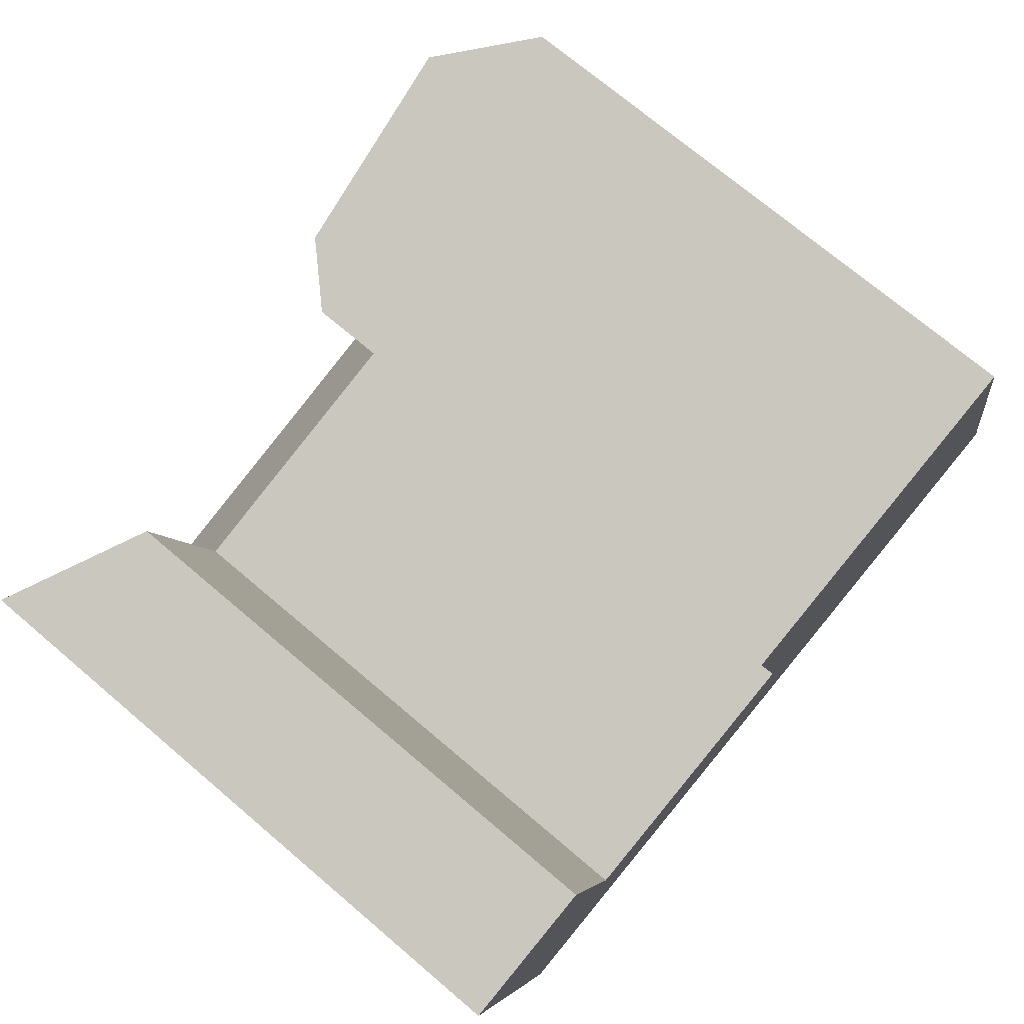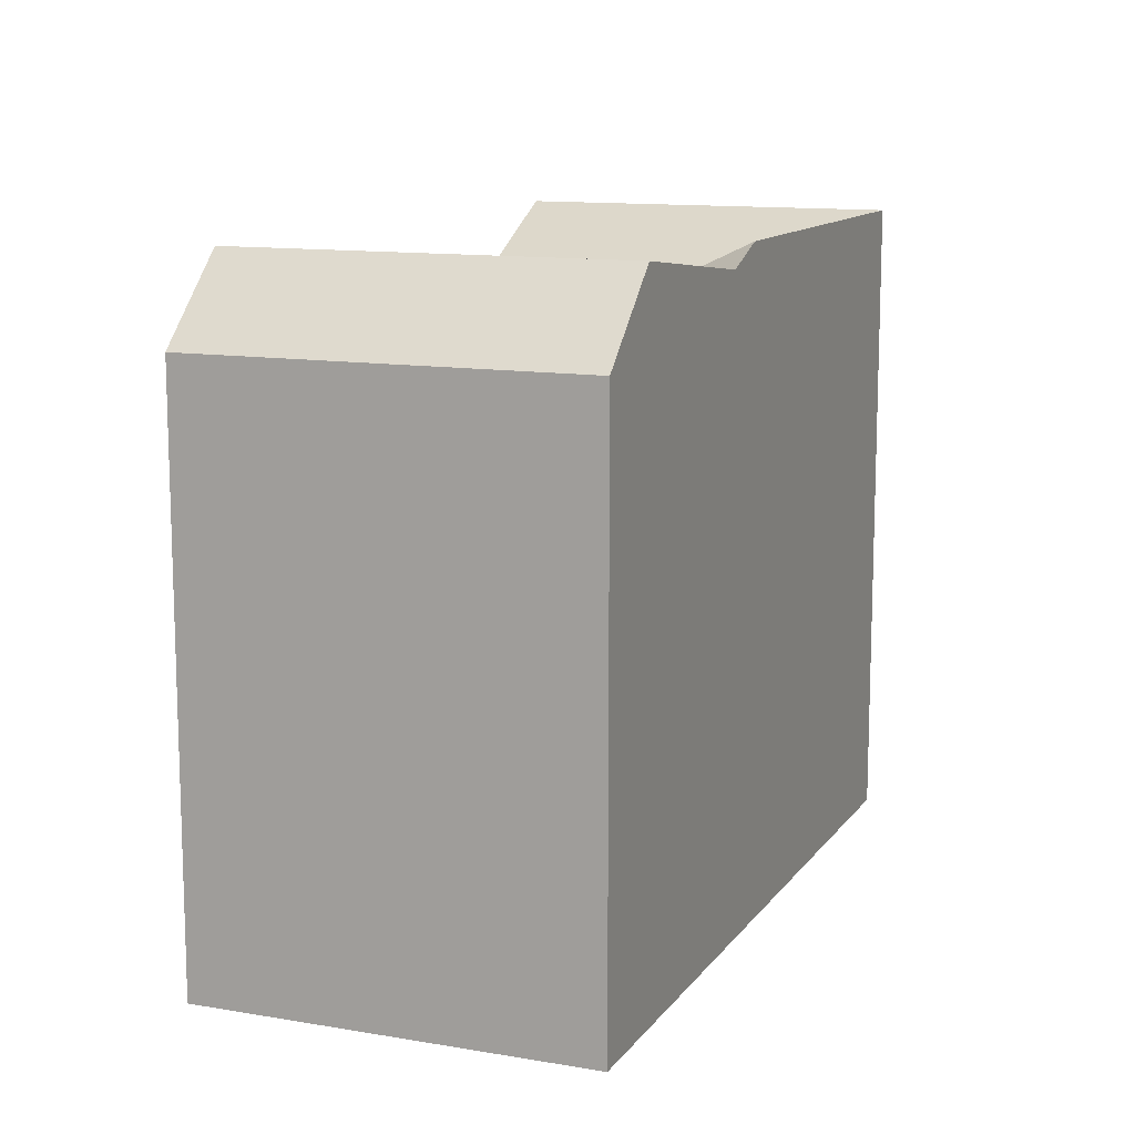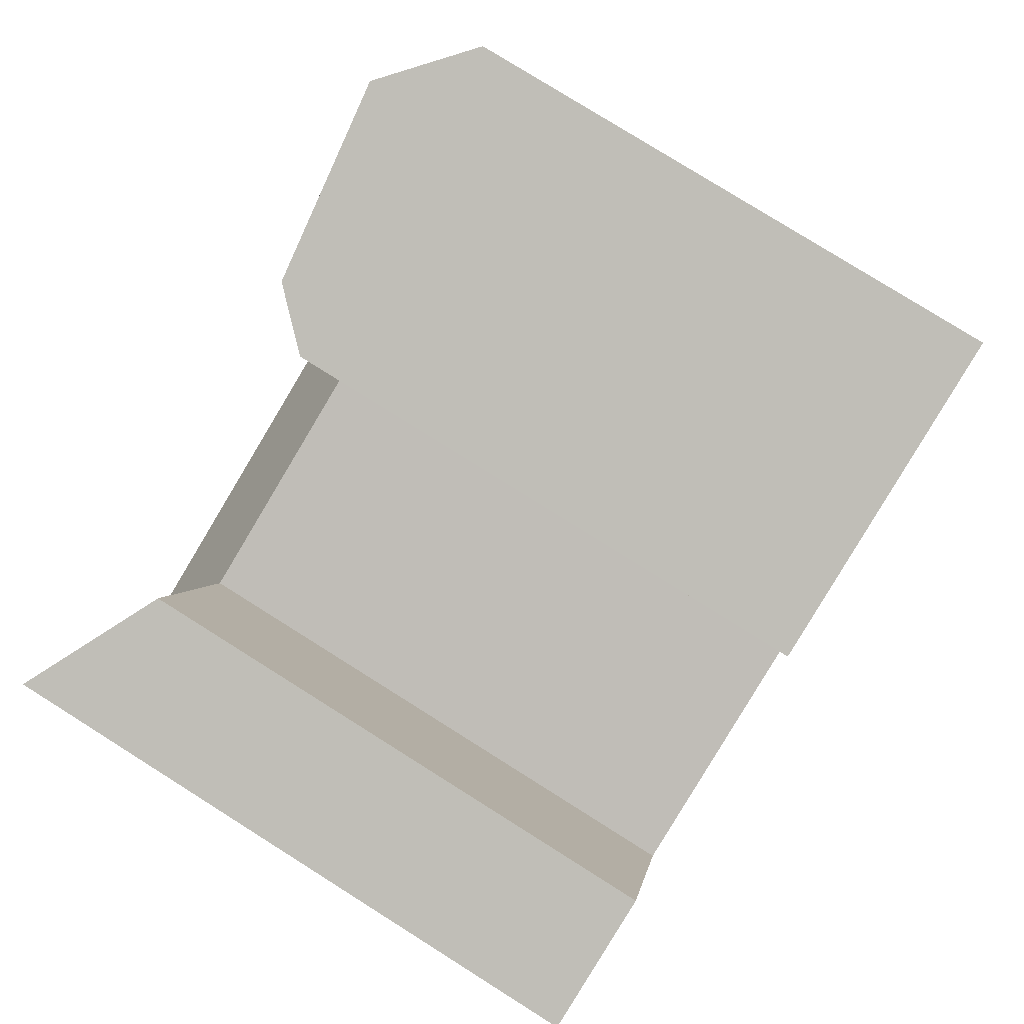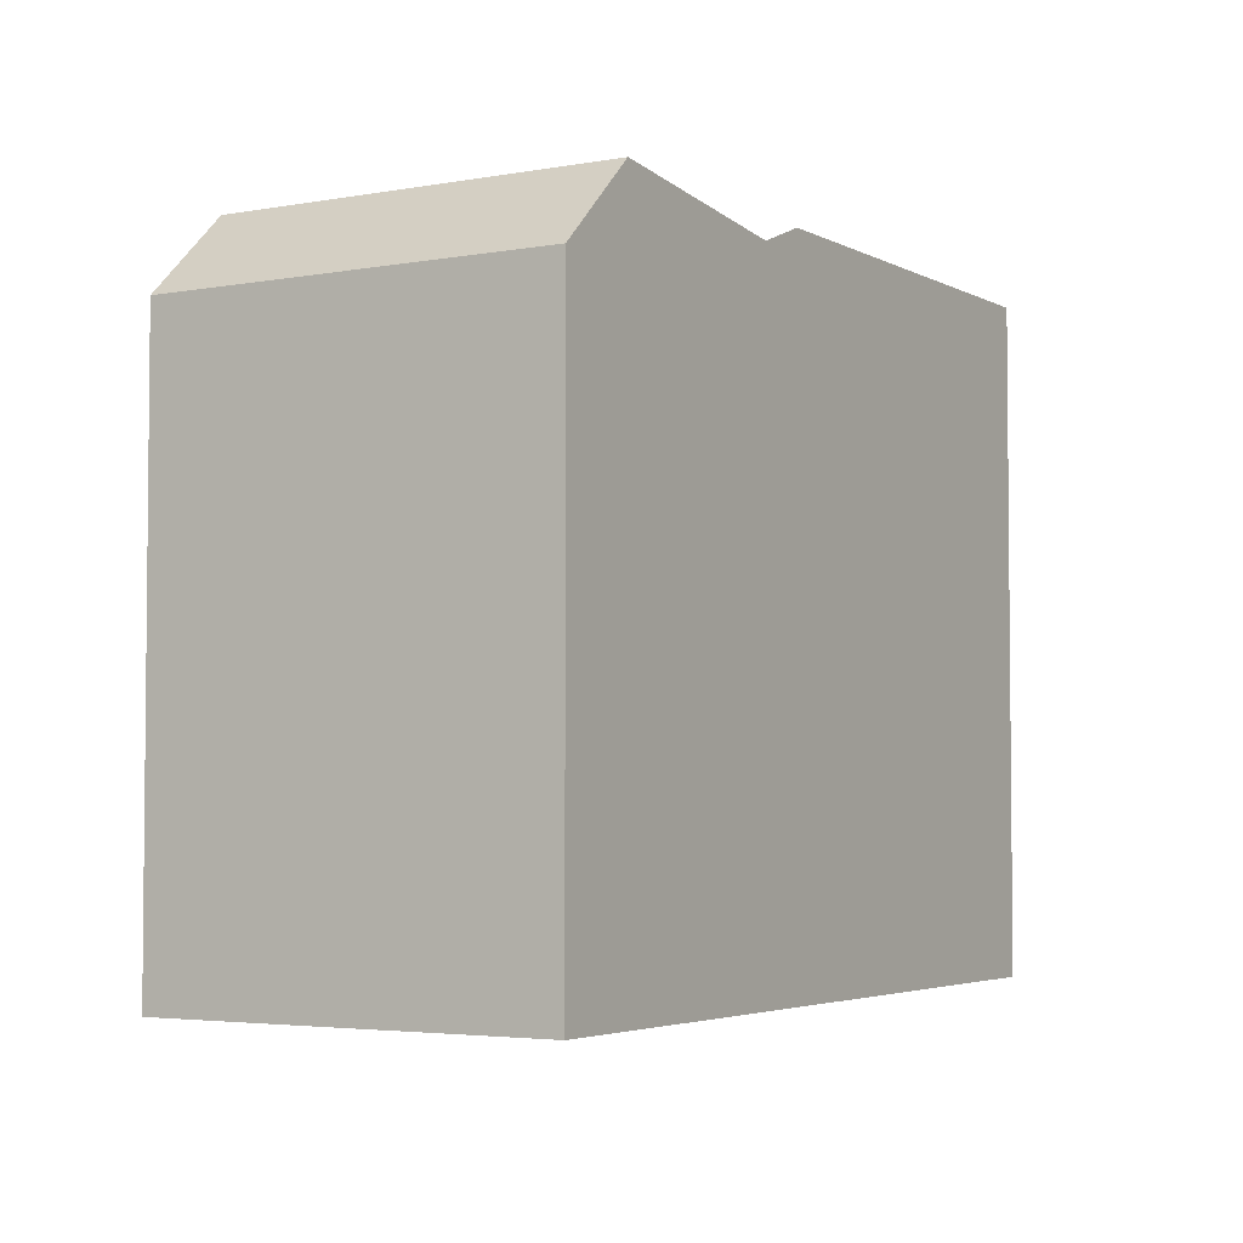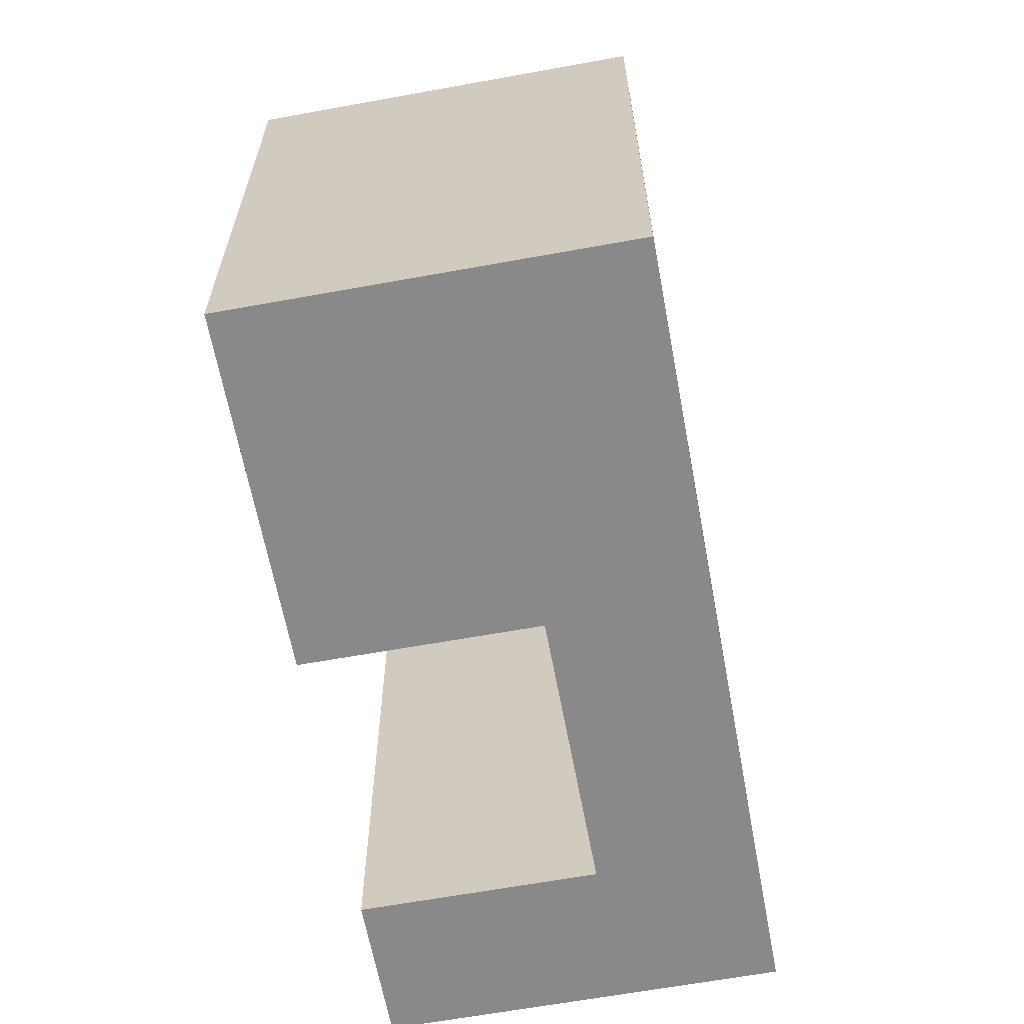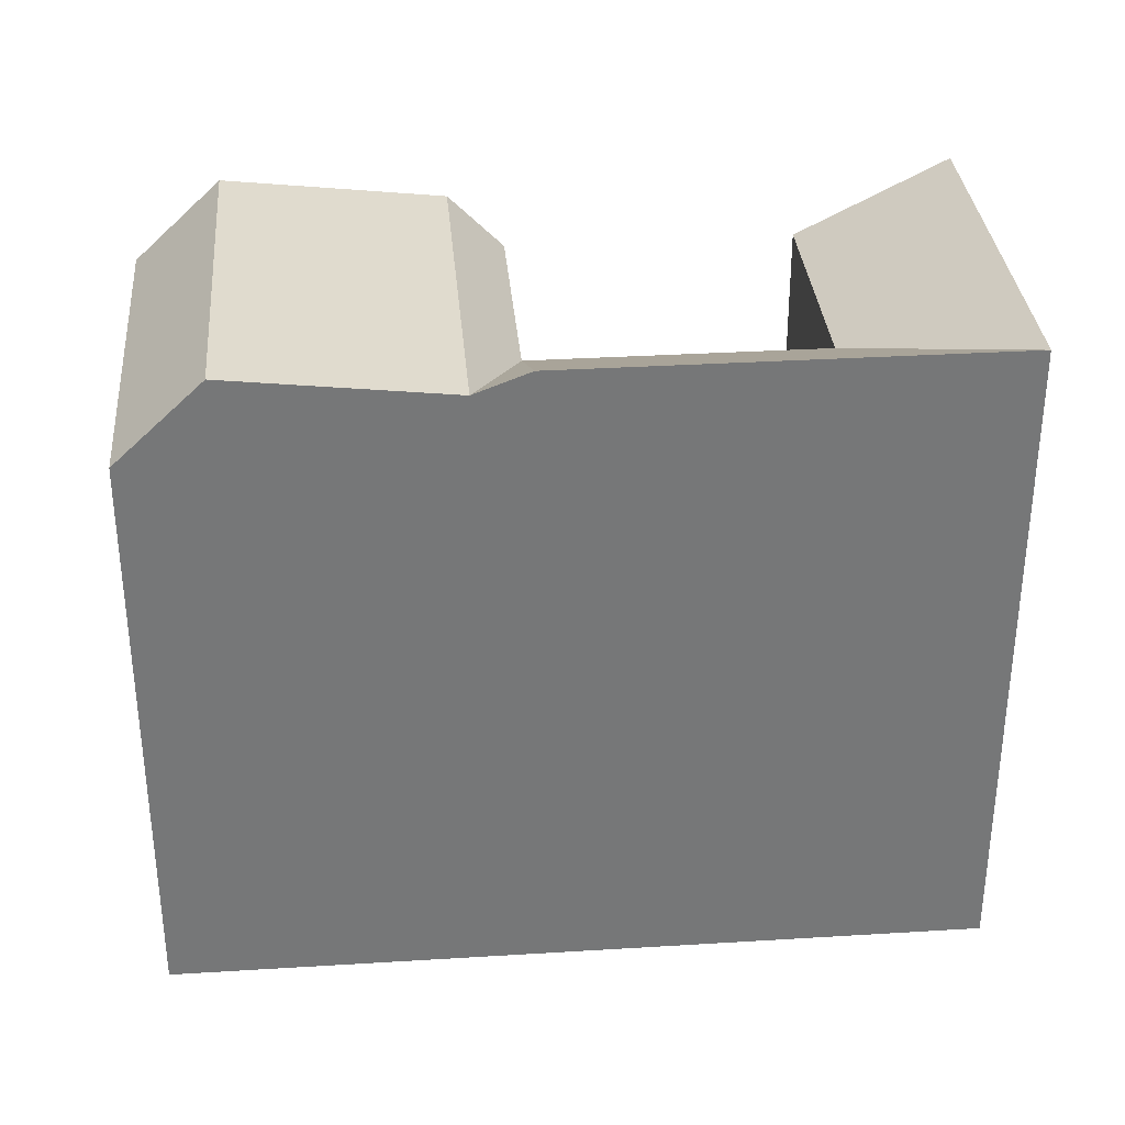
<metadata>
{"format":"obj","ext":"obj","renderer":"f3d","projection":"perspective","resolution":1024,"background":"white","views":[{"elev":72.6,"azim":-49.7,"up":"+Z"},{"elev":12.1,"azim":97.4,"up":"+Y"},{"elev":79.4,"azim":-57.9,"up":"+Z"},{"elev":-3.7,"azim":106.8,"up":"+Y"},{"elev":-63.2,"azim":85.9,"up":"+Y"},{"elev":33.3,"azim":160.5,"up":"+Y"}]}
</metadata>
<code>
v  2.277 5.324e-16 -8.695
v  5.556 -8.79e-17 1.436
v  0 0 0
v  7.827 4.433e-16 -7.24
v  18.31 2.751e-16 -4.493
v  18.08 -2.86e-16 4.671
v  16.07 -2.543e-16 4.153
v  26.04 -4.119e-16 6.728
v  29.2 -4.621e-16 7.546
v  31.43 6.456e-17 -1.054
v  32.93 4.192e-16 -6.847
v  29.76 4.7e-16 -7.676
v  21.81 5.977e-16 -9.761
v  19.81 6.298e-16 -10.29
v  9.343 7.977e-16 -13.03
v  3.792 8.868e-16 -14.48
v  19.81 24.51 -10.29
v  7.828 21.63 -7.241
v  18.31 21.63 -4.494
v  9.344 24.51 -13.03
v  3.793 24.51 -14.48
v  20.31 23.73 -3.969
v  21.81 23.73 -9.761
v  18.08 23.73 4.67
v  16.07 21.63 4.152
v  28.26 24.69 -1.885
v  29.76 24.69 -7.677
v  26.04 24.69 6.727
v  31.43 21.63 -1.055
v  32.93 21.63 -6.848
v  29.2 21.63 7.545
v  2.277 24.51 -8.696
v  0.000522 24.51 -0.0007752
v  5.556 21.63 1.435
g defaultobject
f 1 2 3
f 2 1 4
f 5 6 7
f 6 5 8
f 8 5 9
f 9 5 10
f 10 5 11
f 11 5 4
f 11 4 1
f 11 1 12
f 12 1 13
f 13 1 14
f 14 1 15
f 15 1 16
f 17 18 19
f 18 17 20
f 18 20 21
f 19 22 23
f 22 19 24
f 24 19 25
f 23 26 27
f 26 23 28
f 28 23 22
f 28 22 24
f 27 29 30
f 29 27 26
f 29 26 31
f 31 26 28
f 32 18 21
f 18 32 33
f 18 33 34
f 23 17 19
f 12 30 11
f 30 12 13
f 30 13 14
f 30 14 15
f 30 15 16
f 30 16 21
f 30 21 23
f 30 23 27
f 23 21 20
f 23 20 17
f 24 31 28
f 31 24 25
f 31 25 9
f 9 25 7
f 9 7 8
f 8 7 6
f 30 10 11
f 10 30 9
f 9 30 29
f 9 29 31
f 16 32 21
f 32 16 33
f 33 16 3
f 3 16 1
f 5 18 4
f 18 5 19
f 25 5 7
f 5 25 19
f 4 34 2
f 34 4 18
f 2 33 3
f 33 2 34

</code>
